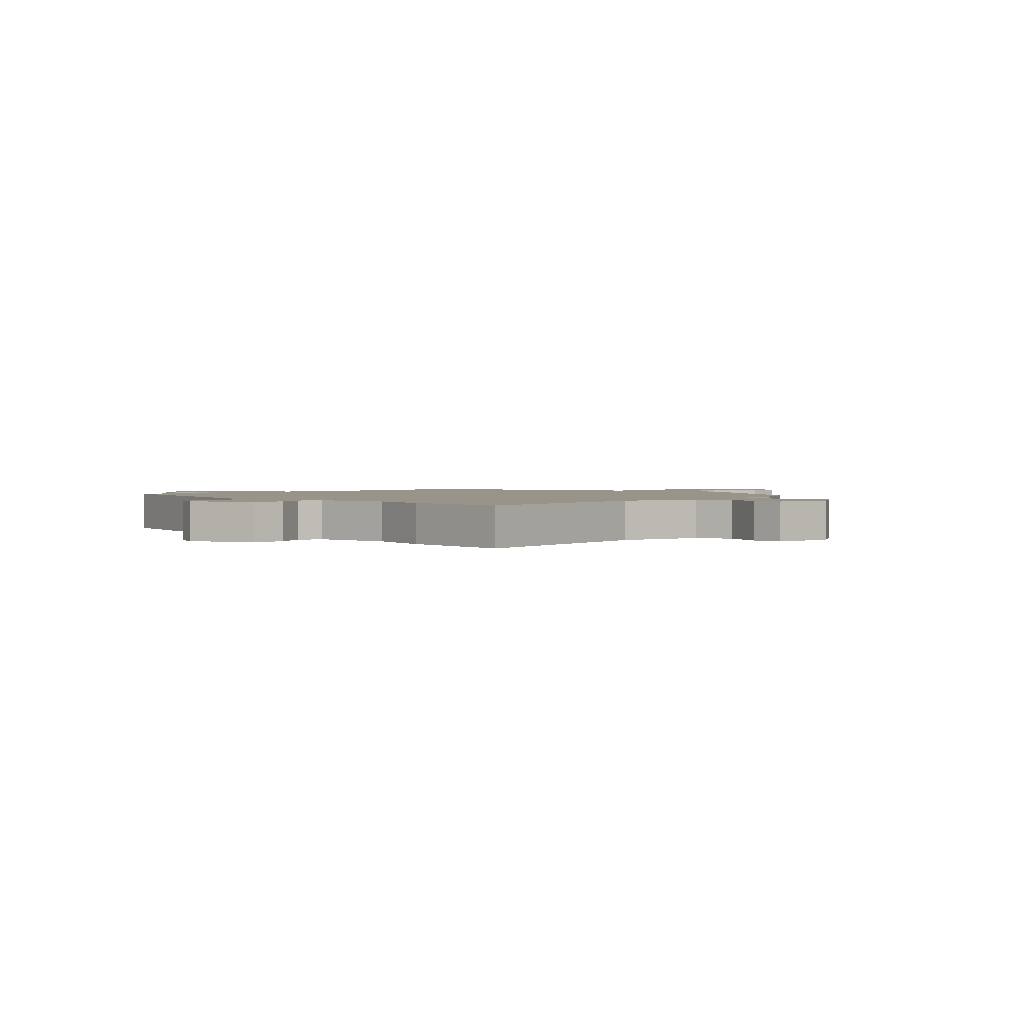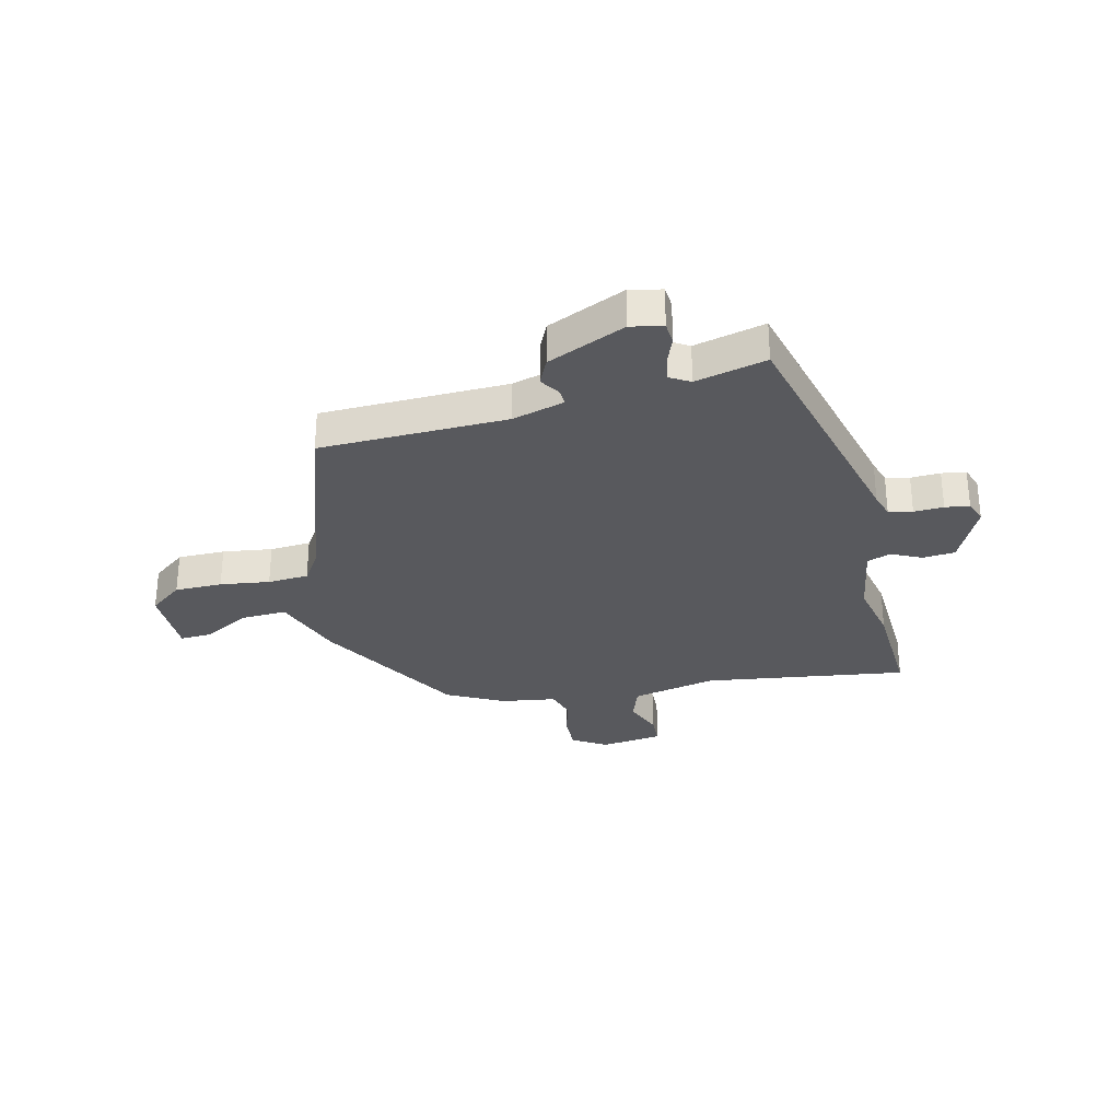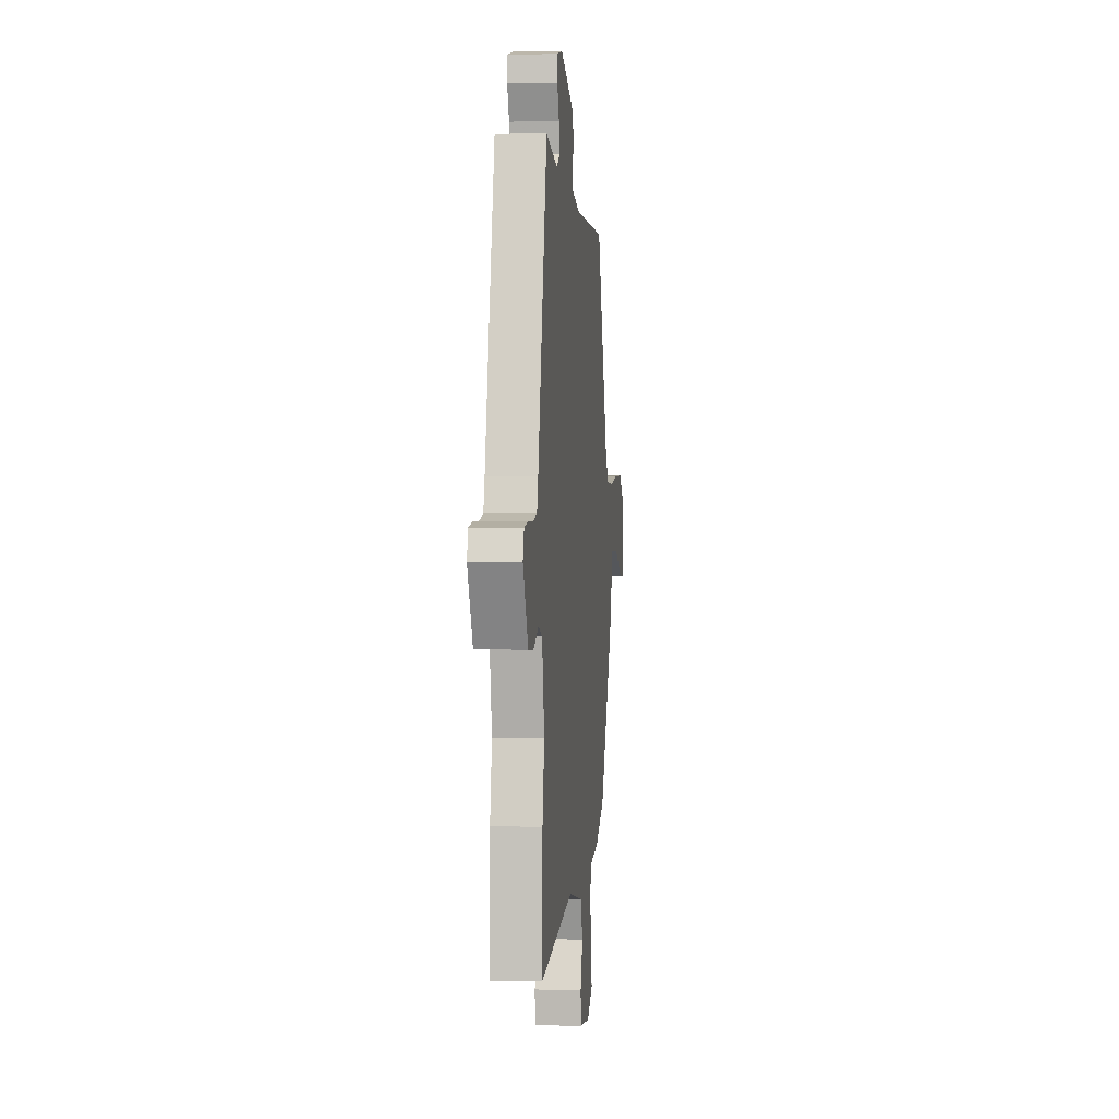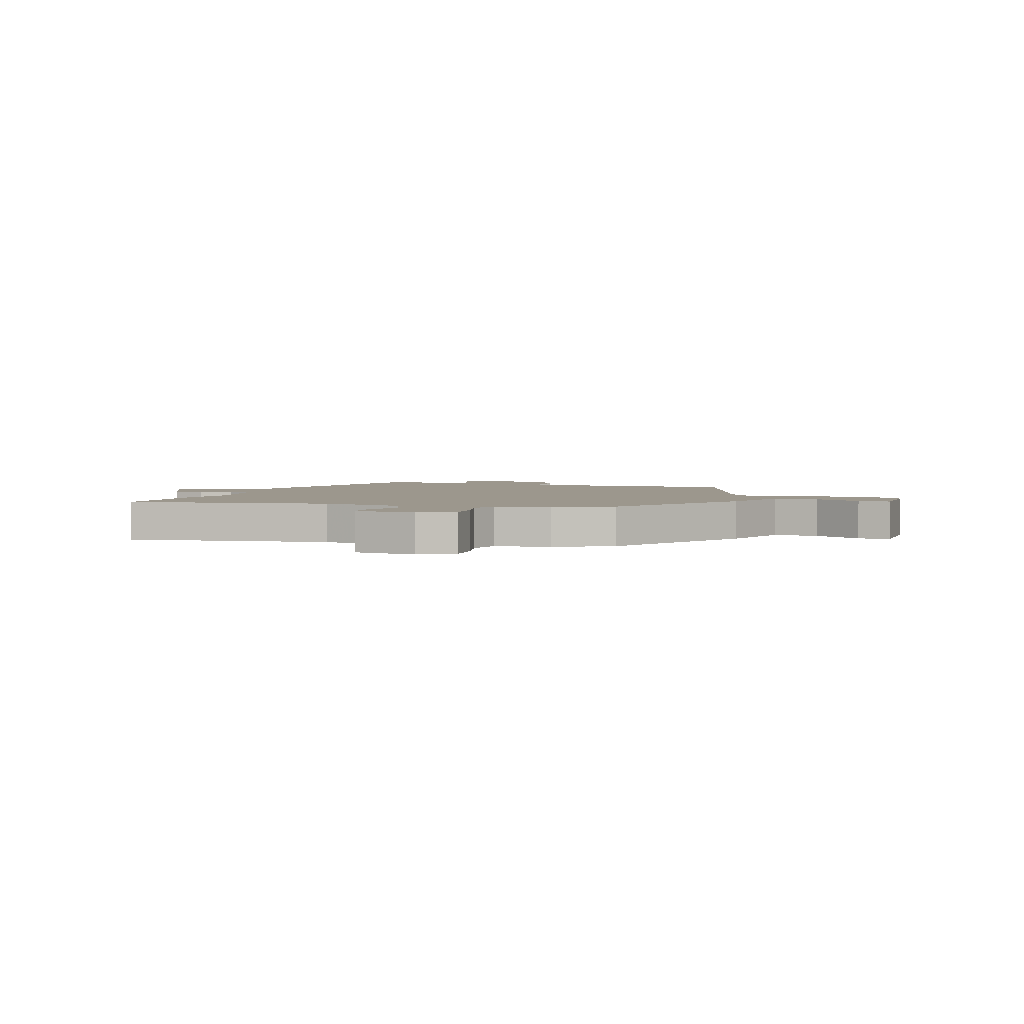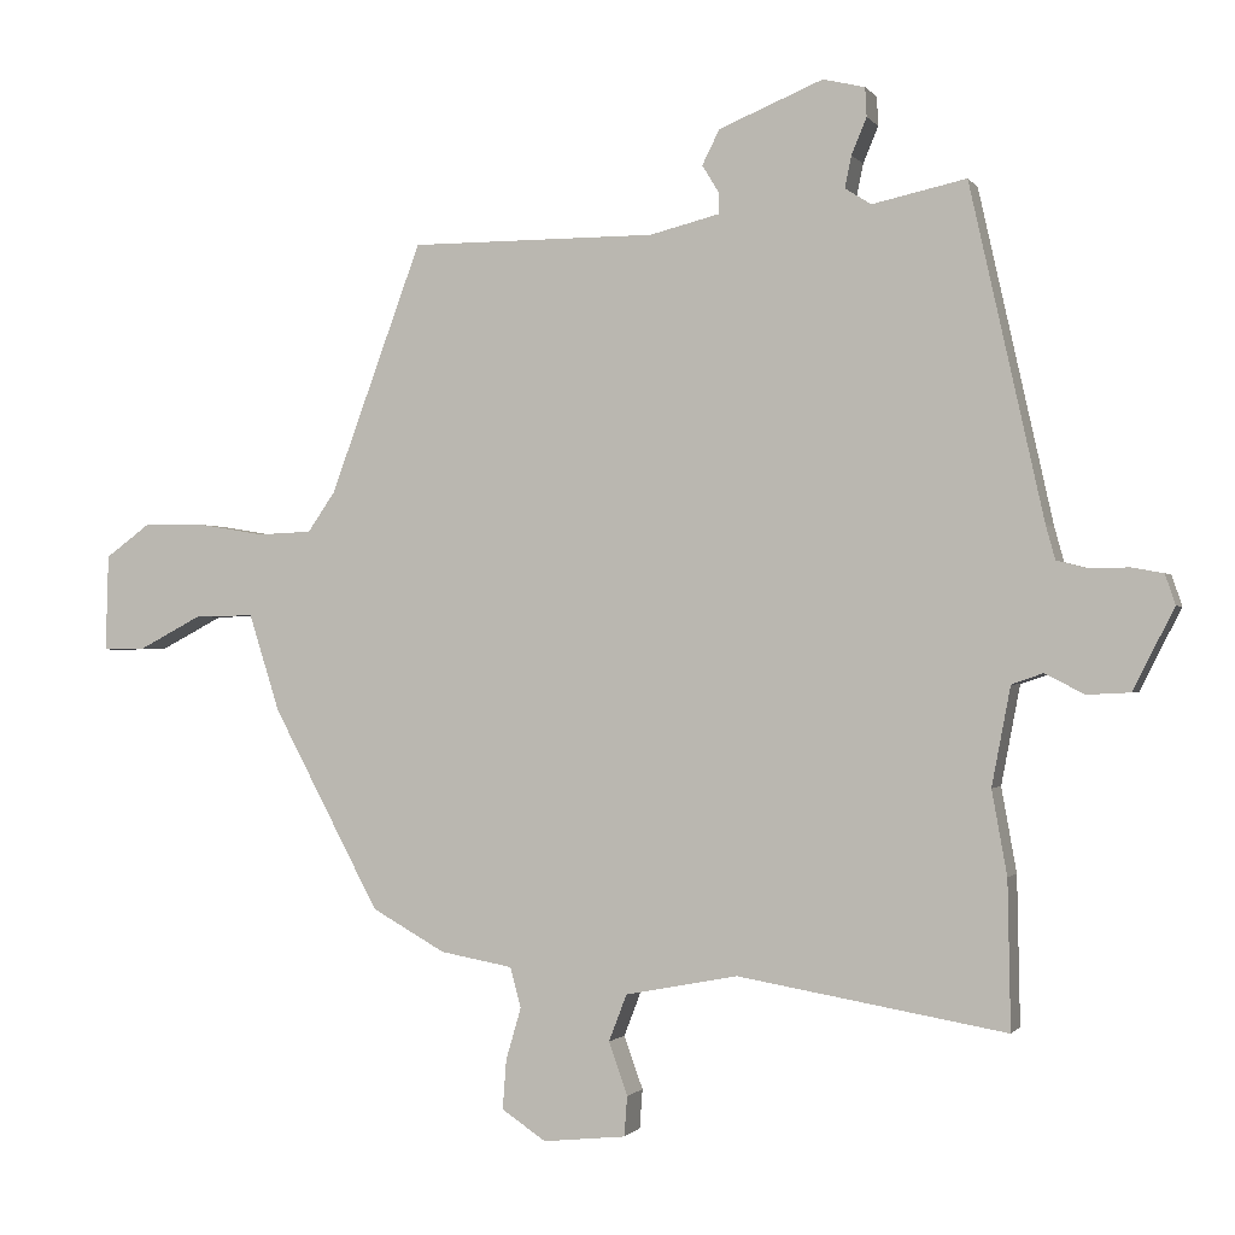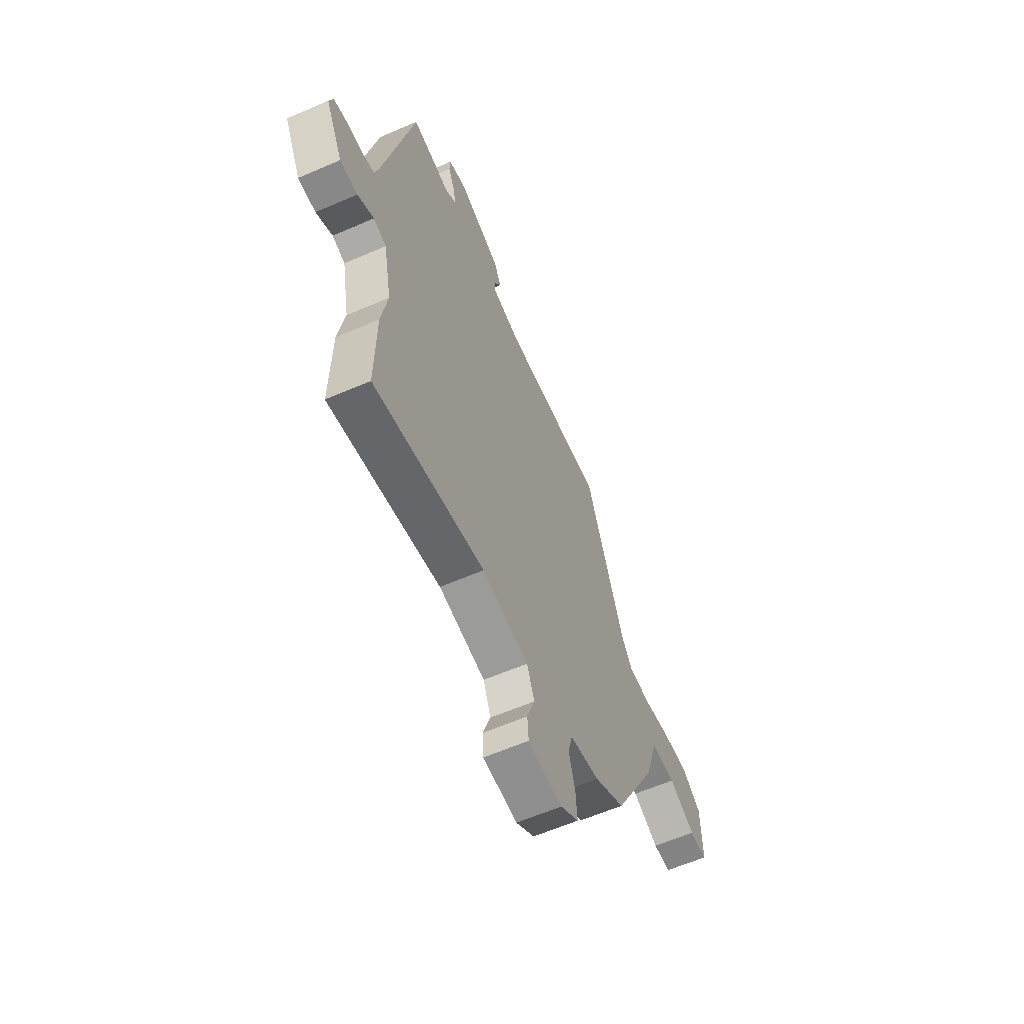
<metadata>
{"format":"obj","ext":"obj","renderer":"f3d","projection":"perspective","resolution":1024,"background":"white","views":[{"elev":1.8,"azim":136.8,"up":"+Y"},{"elev":-30.1,"azim":15.1,"up":"+Y"},{"elev":1.0,"azim":96.0,"up":"+Z"},{"elev":2.9,"azim":-159.7,"up":"+Y"},{"elev":-0.9,"azim":17.8,"up":"+Z"},{"elev":-60.3,"azim":114.0,"up":"+Z"}]}
</metadata>
<code>
v -0.395 0.07 -0.465
v -0.543 0.07 -0.188
v -0.586 0.07 -0.053
v -0.668 0.07 -0.054
v -0.756 0.07 -0.1
v -0.815 0.07 -0.101
v -0.811 0.07 0.033
v -0.748 0.07 0.079
v -0.661 0.07 0.077
v -0.571 0.07 0.062
v -0.496 0.07 0.065
v -0.458 0.07 0.12
v -0.331 0.07 0.464
v 0.01 0.07 0.463
v 0.106 0.07 0.487
v 0.106 0.07 0.516
v 0.083 0.07 0.554
v 0.107 0.07 0.602
v 0.251 0.07 0.661
v 0.309 0.07 0.647
v 0.311 0.07 0.607
v 0.29 0.07 0.557
v 0.281 0.07 0.513
v 0.317 0.07 0.49
v 0.447 0.07 0.518
v 0.549 0.07 0.06
v 0.562 0.07 0.013
v 0.605 0.07 0.002
v 0.659 0.07 0.003
v 0.703 0.07 -0.005
v 0.717 0.07 -0.047
v 0.66 0.07 -0.159
v 0.601 0.07 -0.162
v 0.546 0.07 -0.134
v 0.503 0.07 -0.149
v 0.477 0.07 -0.285
v 0.498 0.07 -0.401
v 0.502 0.07 -0.605
v 0.131 0.07 -0.542
v -0.025 0.07 -0.572
v -0.05 0.07 -0.637
v -0.024 0.07 -0.71
v -0.028 0.07 -0.765
v -0.143 0.07 -0.777
v -0.204 0.07 -0.736
v -0.199 0.07 -0.668
v -0.178 0.07 -0.596
v -0.193 0.07 -0.54
v -0.293 0.07 -0.522
v -0.395 0 -0.465
v -0.543 0 -0.188
v -0.586 0 -0.053
v -0.668 0 -0.054
v -0.756 0 -0.1
v -0.815 0 -0.101
v -0.811 0 0.033
v -0.748 0 0.079
v -0.661 0 0.077
v -0.571 0 0.062
v -0.496 0 0.065
v -0.458 0 0.12
v -0.331 0 0.464
v 0.01 0 0.463
v 0.106 0 0.487
v 0.106 0 0.516
v 0.083 0 0.554
v 0.107 0 0.602
v 0.251 0 0.661
v 0.309 0 0.647
v 0.311 0 0.607
v 0.29 0 0.557
v 0.281 0 0.513
v 0.317 0 0.49
v 0.447 0 0.518
v 0.549 0 0.06
v 0.562 0 0.013
v 0.605 0 0.002
v 0.659 0 0.003
v 0.703 0 -0.005
v 0.717 0 -0.047
v 0.66 0 -0.159
v 0.601 0 -0.162
v 0.546 0 -0.134
v 0.503 0 -0.149
v 0.477 0 -0.285
v 0.498 0 -0.401
v 0.502 0 -0.605
v 0.131 0 -0.542
v -0.025 0 -0.572
v -0.05 0 -0.637
v -0.024 0 -0.71
v -0.028 0 -0.765
v -0.143 0 -0.777
v -0.204 0 -0.736
v -0.199 0 -0.668
v -0.178 0 -0.596
v -0.193 0 -0.54
v -0.293 0 -0.522
f 1 2 3
f 49 1 3
f 48 49 3
f 45 46 47
f 44 45 47
f 43 44 47
f 42 43 47
f 41 42 47
f 40 41 47 48
f 39 40 48 3
f 38 39 3
f 37 38 3
f 36 37 3
f 32 33 34
f 31 32 34
f 30 31 34
f 29 30 34
f 28 29 34
f 27 28 34 35
f 26 27 35
f 24 25 26 35
f 35 36 3
f 24 35 3
f 23 24 3
f 20 21 22
f 19 20 22
f 18 19 22
f 17 18 22
f 16 17 22
f 15 16 22 23
f 12 13 14
f 14 15 23
f 12 14 23
f 11 12 23
f 8 9 10
f 7 8 10
f 6 7 10
f 5 6 10
f 4 5 10
f 4 10 11
f 3 4 11 23
f 52 51 50
f 52 50 98
f 52 98 97
f 96 95 94
f 96 94 93
f 96 93 92
f 96 92 91
f 96 91 90
f 97 96 90 89
f 52 97 89 88
f 52 88 87
f 52 87 86
f 52 86 85
f 83 82 81
f 83 81 80
f 83 80 79
f 83 79 78
f 83 78 77
f 84 83 77 76
f 84 76 75
f 84 75 74 73
f 52 85 84
f 52 84 73
f 52 73 72
f 71 70 69
f 71 69 68
f 71 68 67
f 71 67 66
f 71 66 65
f 72 71 65 64
f 63 62 61
f 72 64 63
f 72 63 61
f 72 61 60
f 59 58 57
f 59 57 56
f 59 56 55
f 59 55 54
f 59 54 53
f 60 59 53
f 72 60 53 52
f 1 50 51 2
f 2 51 52 3
f 3 52 53 4
f 4 53 54 5
f 5 54 55 6
f 6 55 56 7
f 7 56 57 8
f 8 57 58 9
f 9 58 59 10
f 10 59 60 11
f 11 60 61 12
f 12 61 62 13
f 13 62 63 14
f 14 63 64 15
f 15 64 65 16
f 16 65 66 17
f 17 66 67 18
f 18 67 68 19
f 19 68 69 20
f 20 69 70 21
f 21 70 71 22
f 22 71 72 23
f 23 72 73 24
f 24 73 74 25
f 25 74 75 26
f 26 75 76 27
f 27 76 77 28
f 28 77 78 29
f 29 78 79 30
f 30 79 80 31
f 31 80 81 32
f 32 81 82 33
f 33 82 83 34
f 34 83 84 35
f 35 84 85 36
f 36 85 86 37
f 37 86 87 38
f 38 87 88 39
f 39 88 89 40
f 40 89 90 41
f 41 90 91 42
f 42 91 92 43
f 43 92 93 44
f 44 93 94 45
f 45 94 95 46
f 46 95 96 47
f 47 96 97 48
f 48 97 98 49
f 49 98 50 1

</code>
